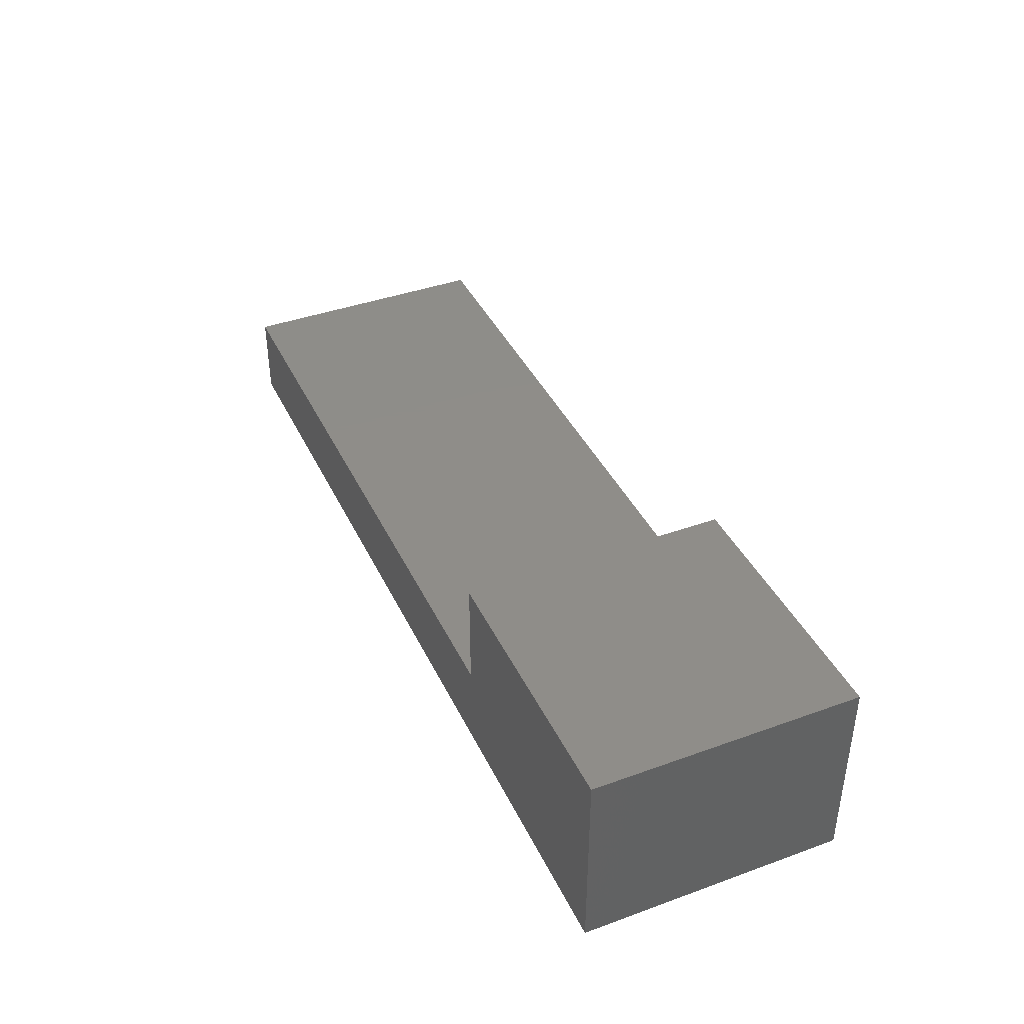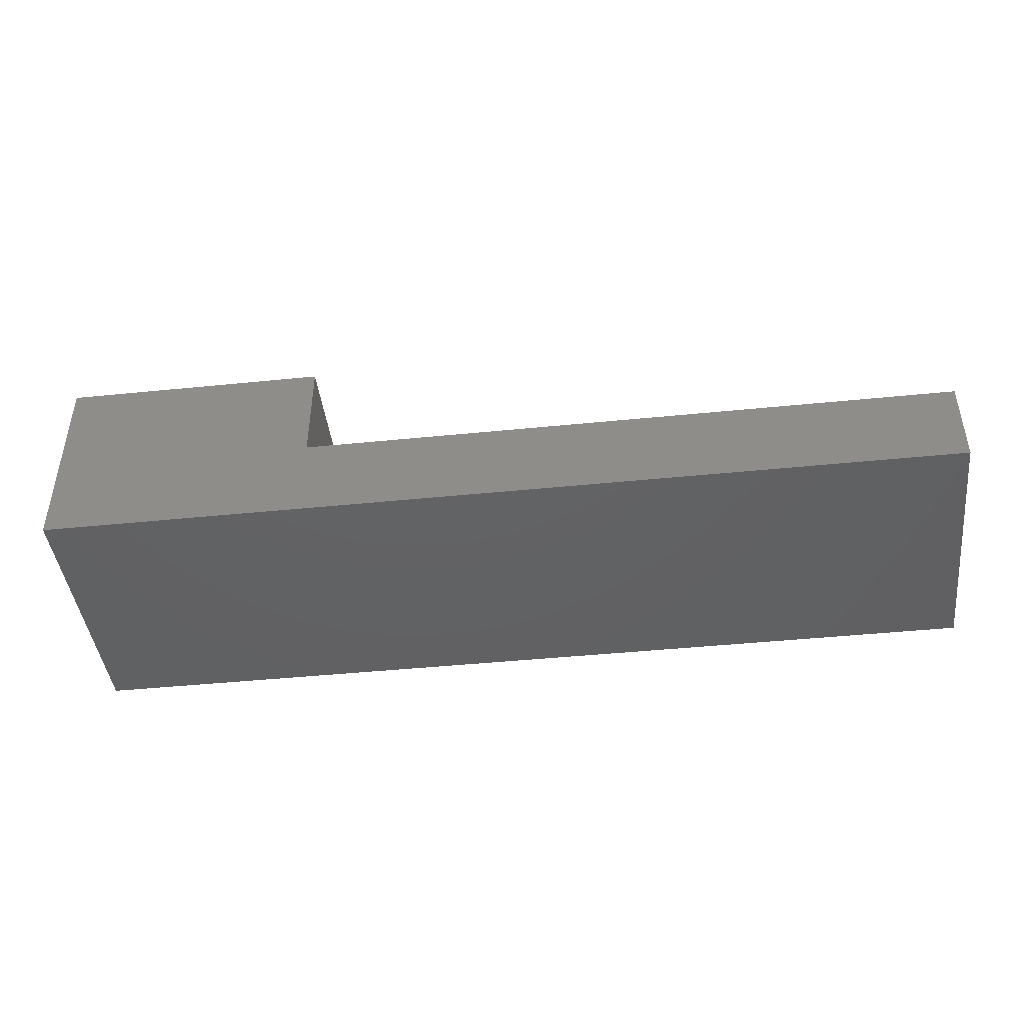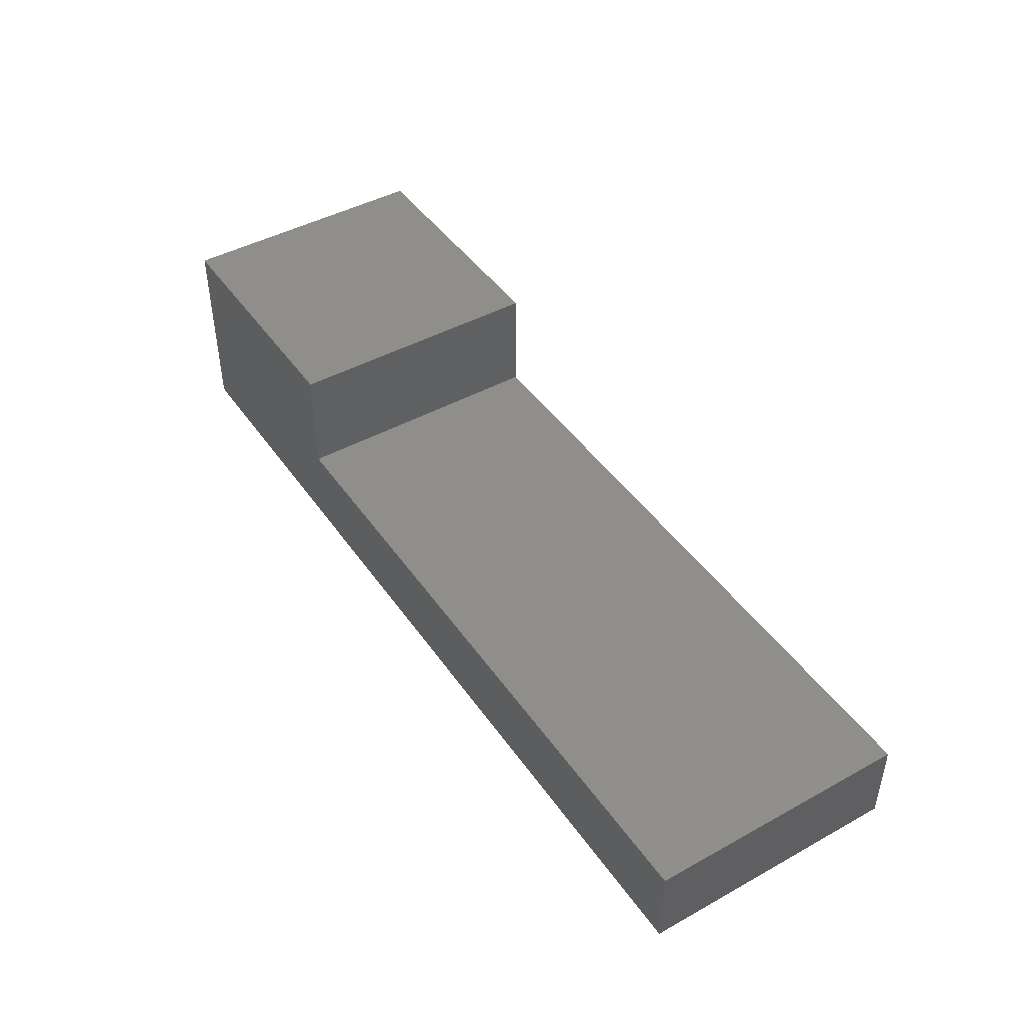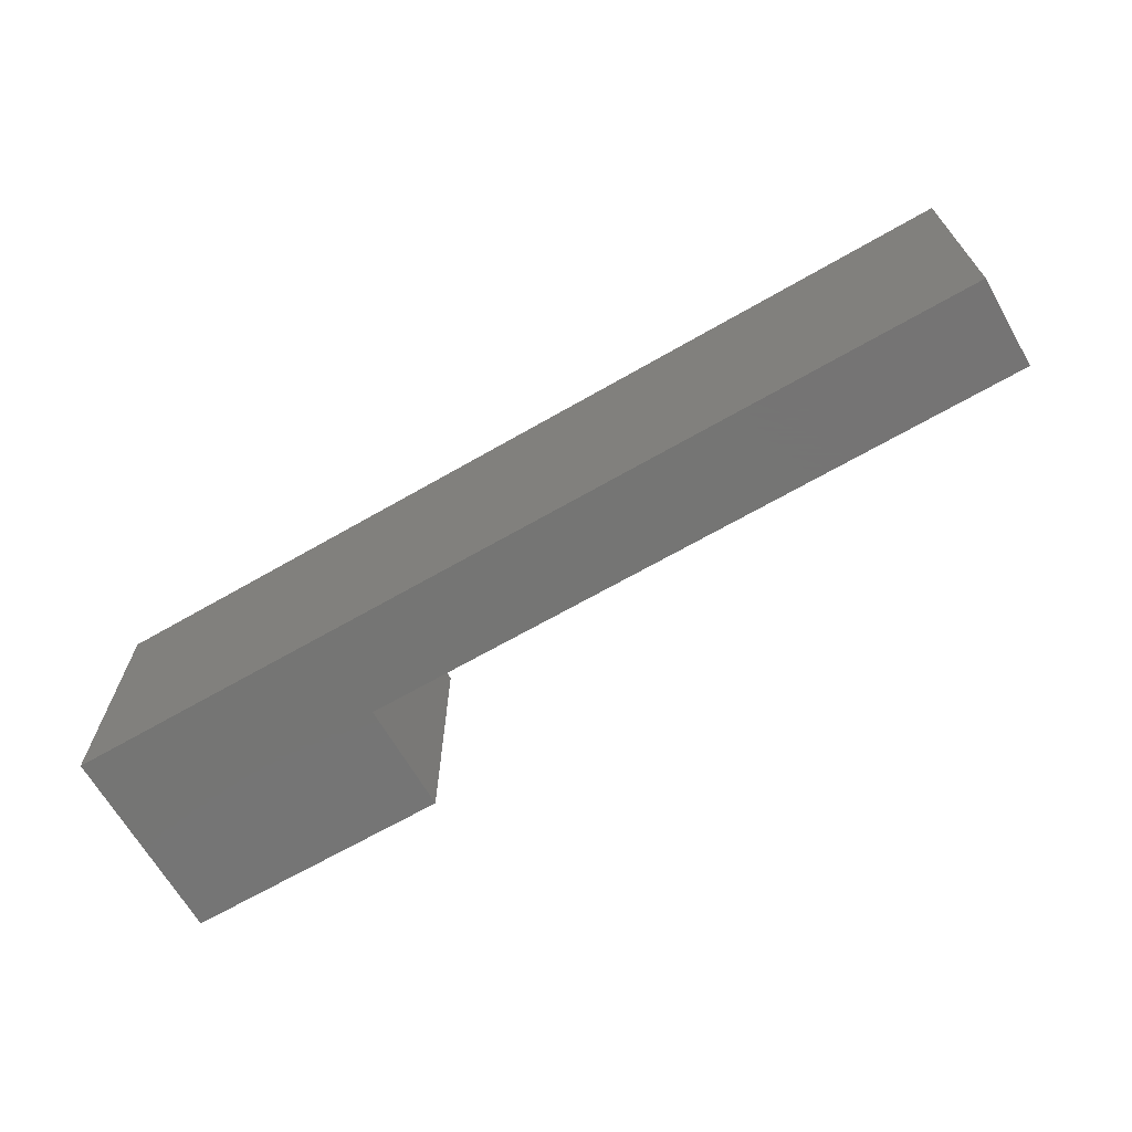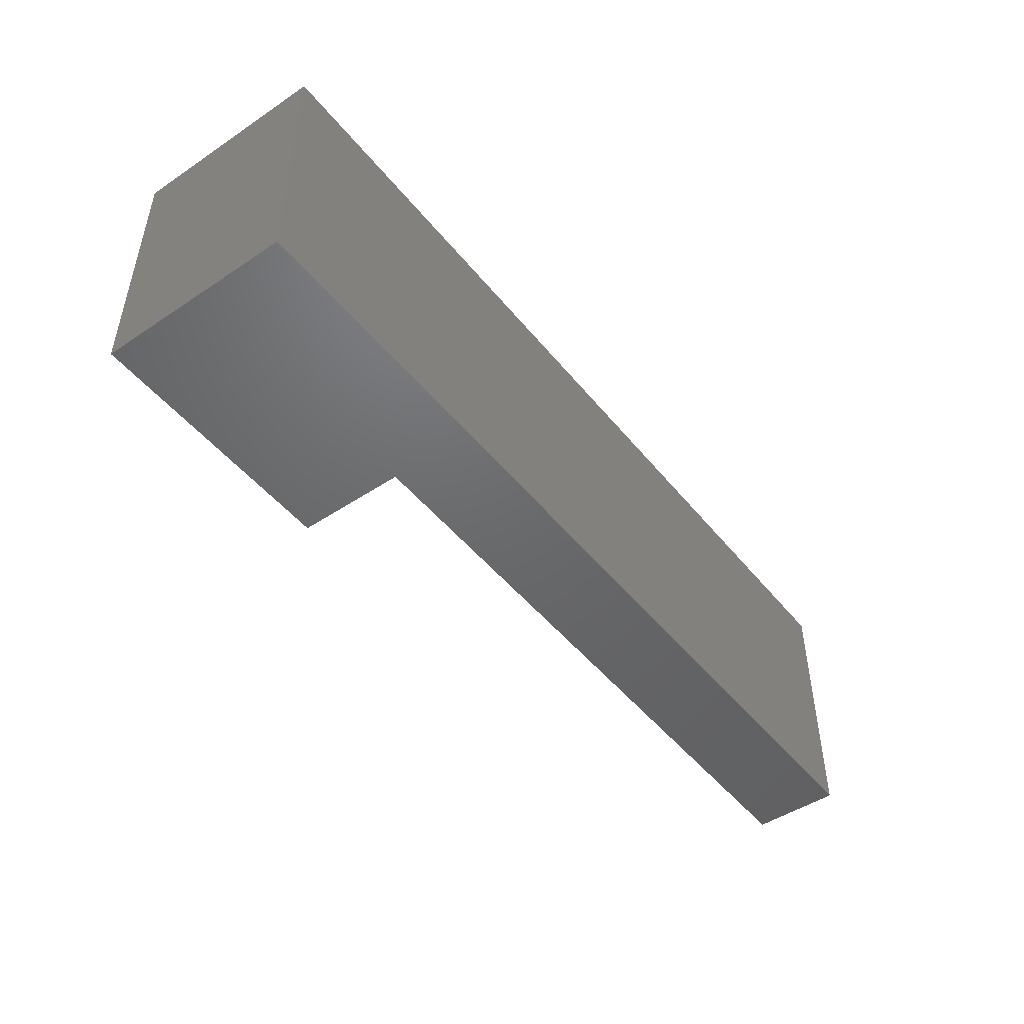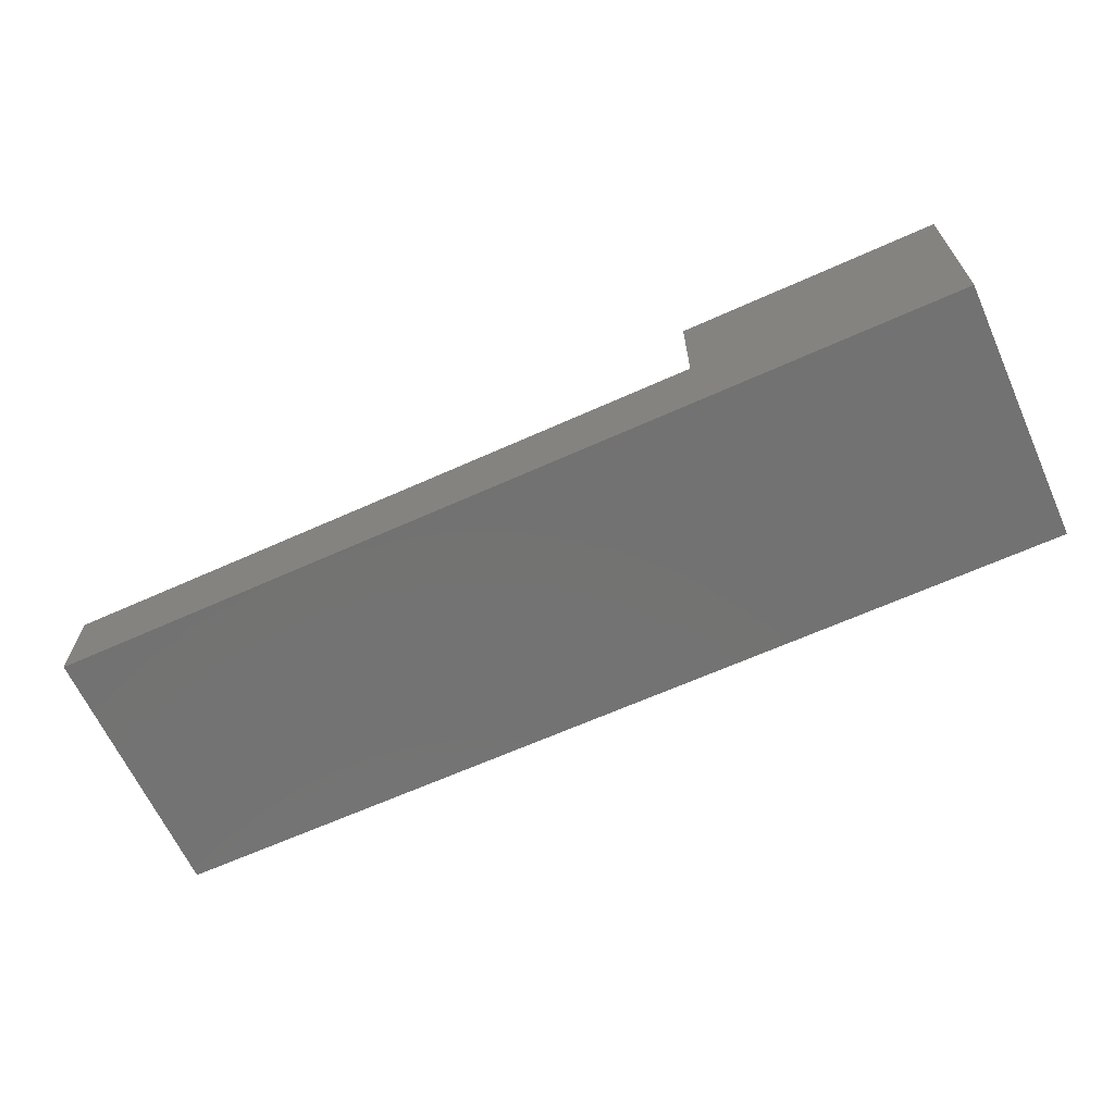
<metadata>
{"format":"stl","ext":"stl","renderer":"f3d","projection":"perspective","resolution":1024,"background":"white","views":[{"elev":40.4,"azim":66.1,"up":"+Z"},{"elev":-43.9,"azim":-173.2,"up":"+Z"},{"elev":44.8,"azim":-122.6,"up":"+Z"},{"elev":-67.1,"azim":-150.0,"up":"+Y"},{"elev":-47.7,"azim":126.9,"up":"+Y"},{"elev":-64.7,"azim":24.4,"up":"+Z"}]}
</metadata>
<code>
# stl→obj: 12 verts, 20 faces
v 0 0 0
v 0 6 2
v 0 6 0
v 0 0 2
v 15 0 2
v 15 6 2
v 21 6 4.5
v 15 6 4.5
v 21 6 0
v 21 0 0
v 21 0 4.5
v 15 0 4.5
f 1 2 3
f 2 1 4
f 2 5 6
f 5 2 4
f 7 6 8
f 9 6 7
f 3 6 9
f 6 3 2
f 1 9 10
f 9 1 3
f 4 1 5
f 5 11 12
f 5 10 11
f 10 5 1
f 5 8 6
f 8 5 12
f 8 11 7
f 11 8 12
f 11 9 7
f 9 11 10

</code>
